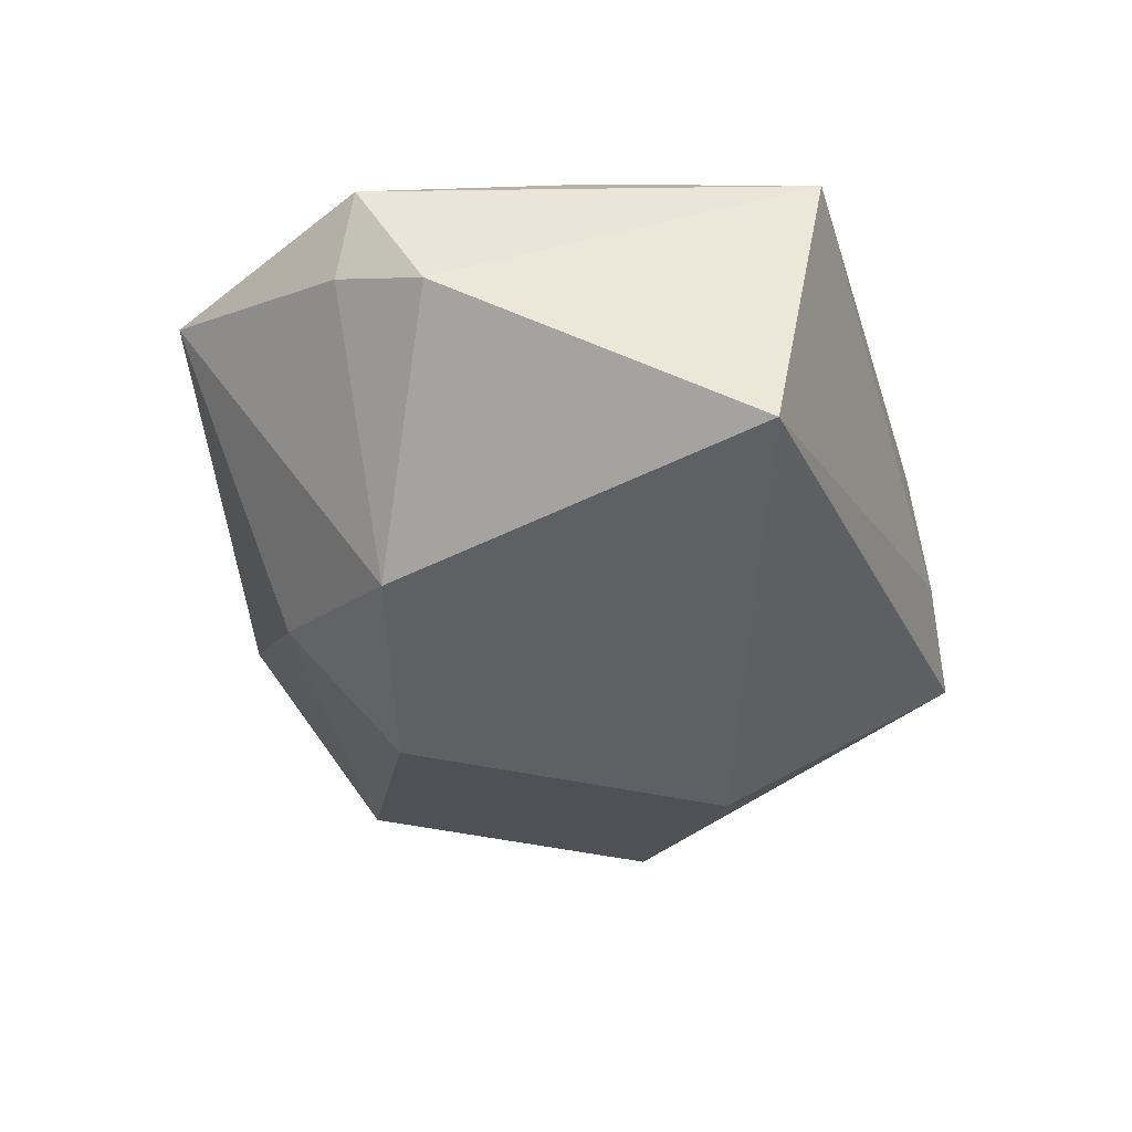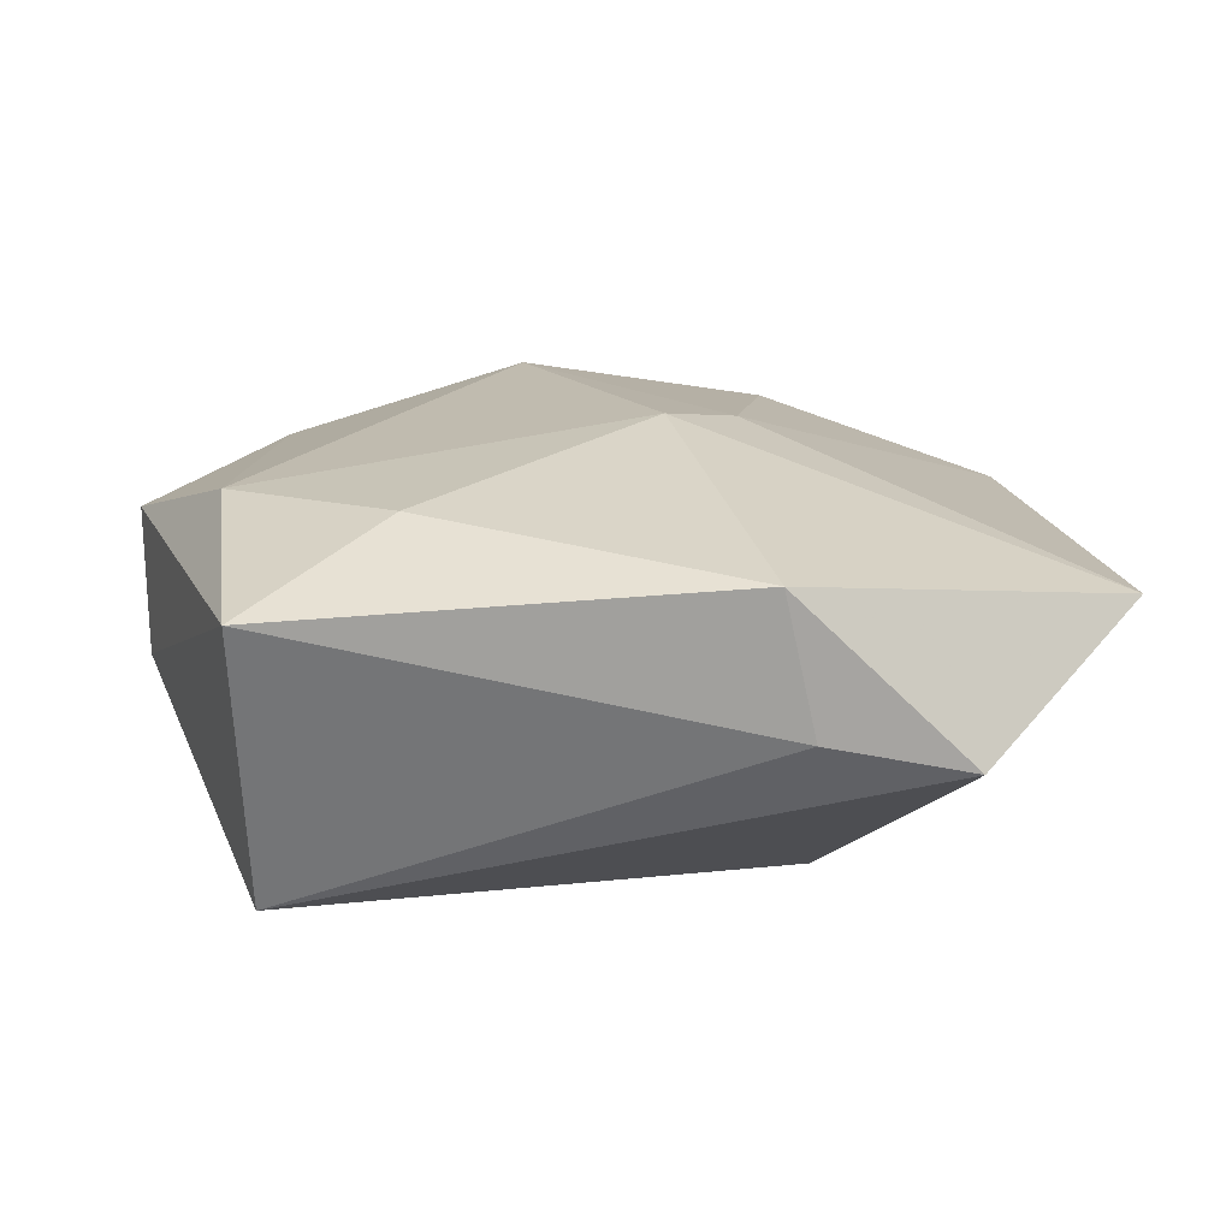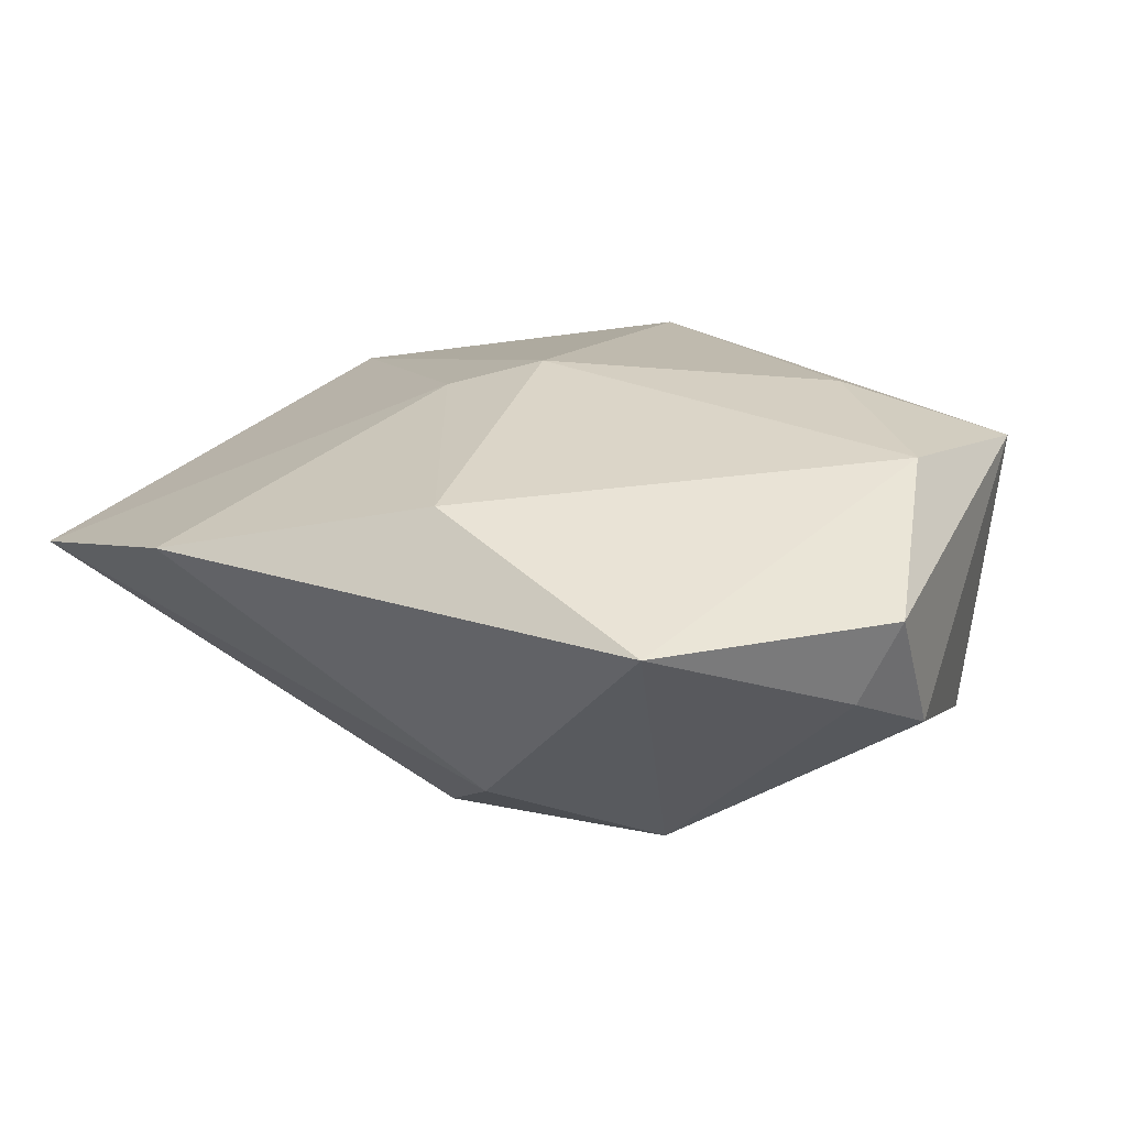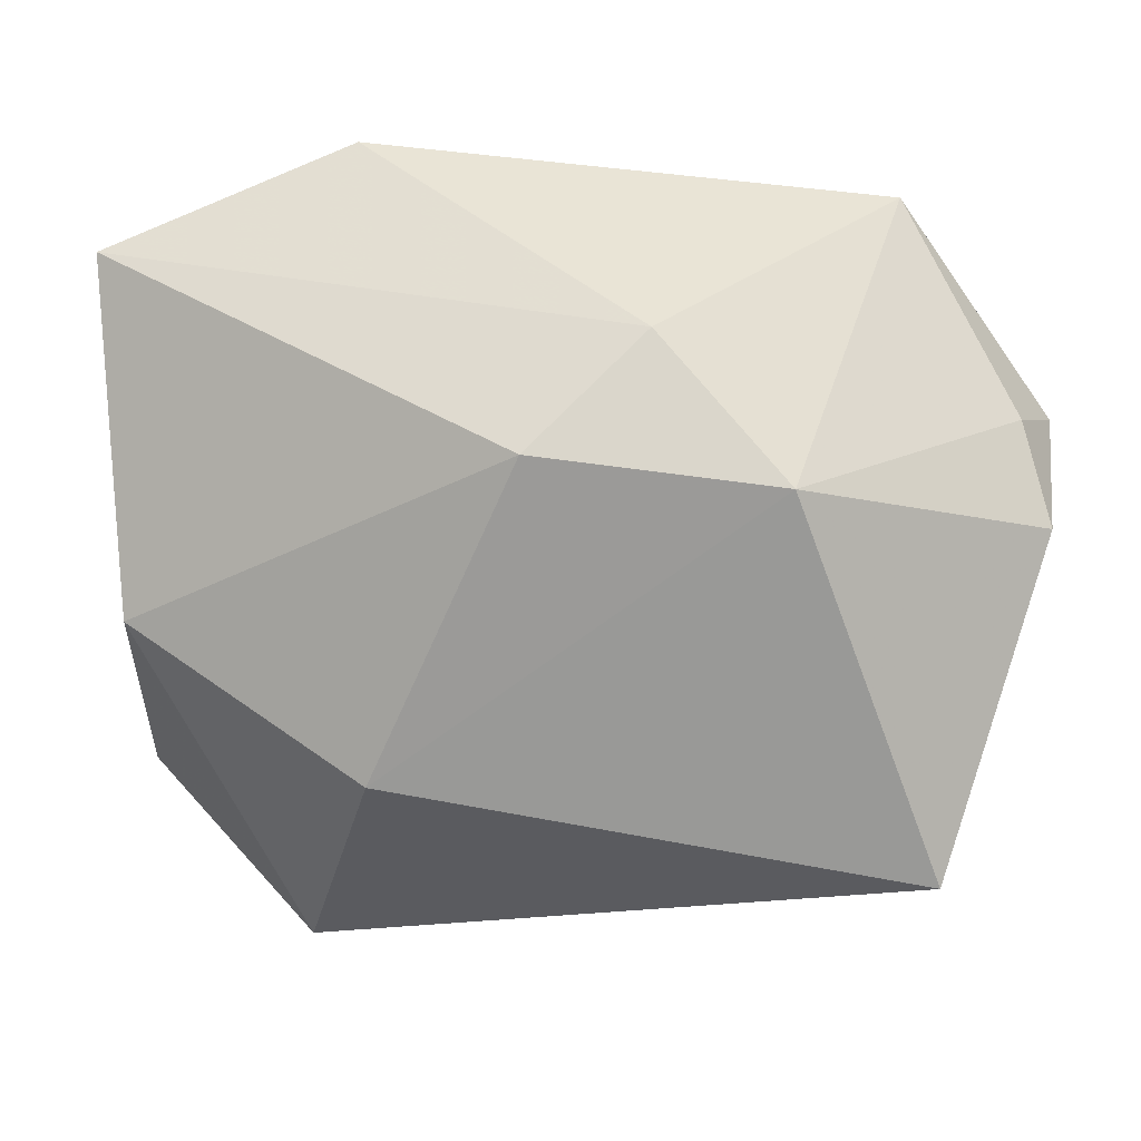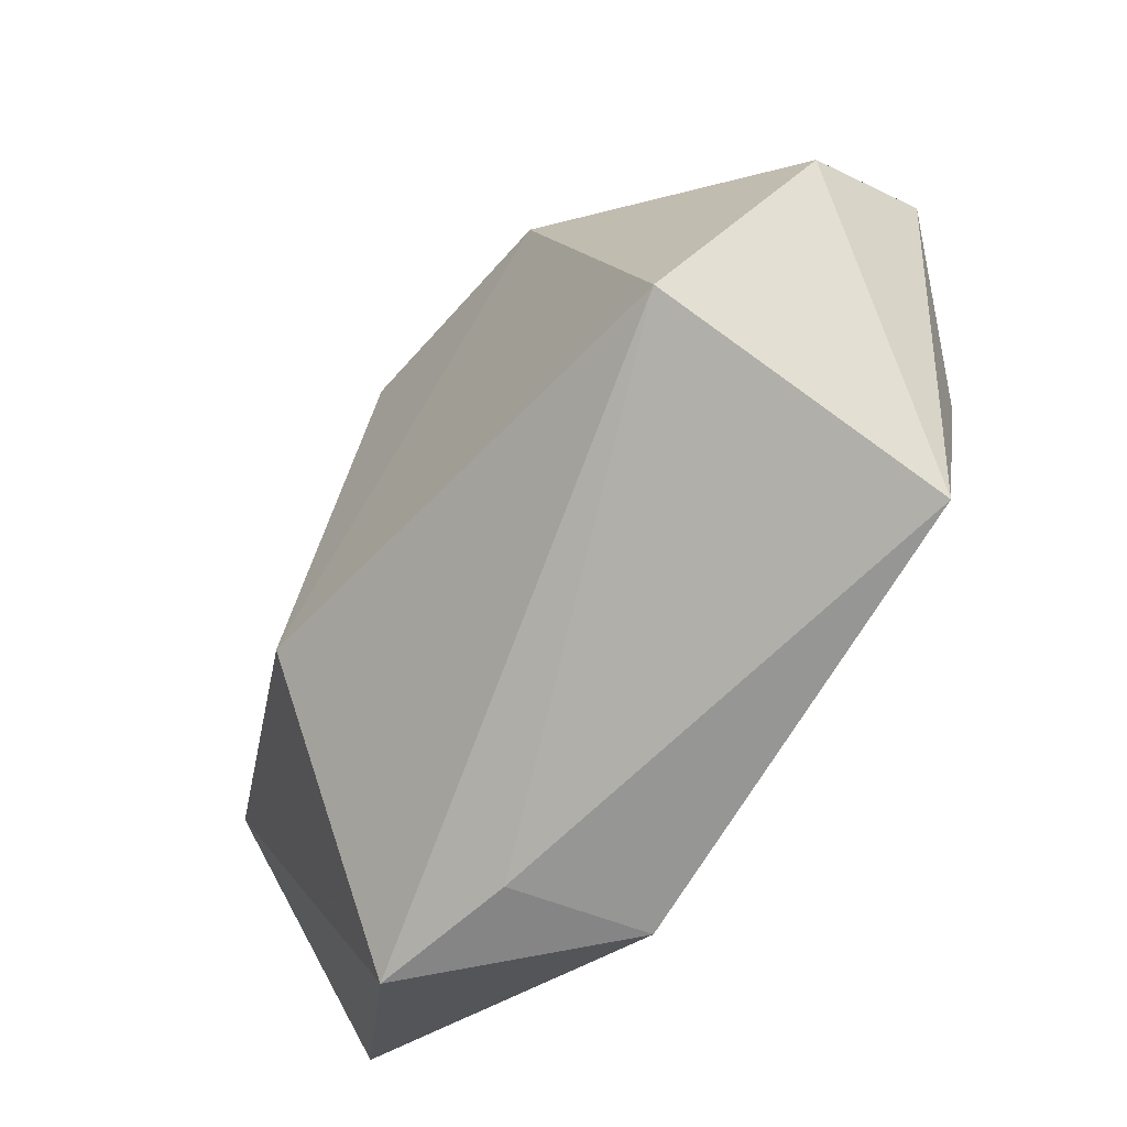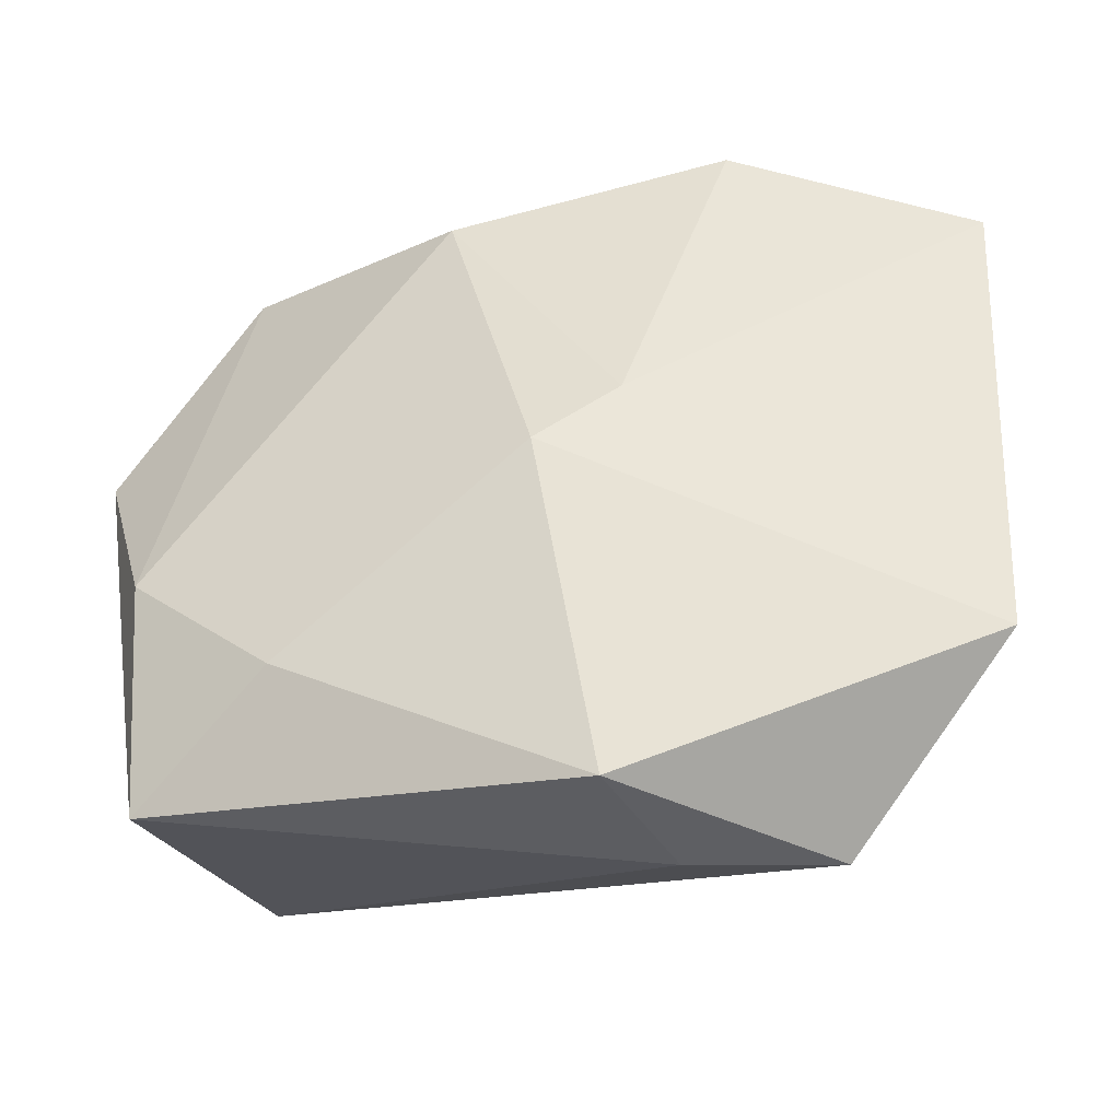
<metadata>
{"format":"obj","ext":"obj","renderer":"f3d","projection":"perspective","resolution":1024,"background":"white","views":[{"elev":-42.2,"azim":-82.0,"up":"+Z"},{"elev":21.2,"azim":-7.6,"up":"+Z"},{"elev":21.6,"azim":-147.3,"up":"+Z"},{"elev":18.1,"azim":-174.8,"up":"+Y"},{"elev":-61.8,"azim":-126.5,"up":"+Y"},{"elev":-38.1,"azim":18.4,"up":"+Y"}]}
</metadata>
<code>
v -0.03632 -0.02898 0.01193
v 0.01294 -0.03734 0.001666
v -0.02976 0.03671 0.008374
v -0.007482 0.02872 -0.01403
v 0.04542 -0.02368 0.008694
v 0.04693 0.03138 0.001892
v 0.009977 -0.03614 0.01577
v -0.02062 0.01605 -0.02089
v -0.04158 0.01748 -0.0004902
v 0.01795 -0.01331 -0.02165
v -0.04503 0.0153 0.007946
v -0.02079 -0.01907 0.01798
v 0.003493 0.01892 -0.02214
v 0.02739 -0.0383 -0.001418
v -0.03499 -0.0229 -0.01812
v 0.005222 -0.001184 0.02052
v -0.004898 0.03266 0.01656
v 0.02252 0.04114 0.009405
v -0.04458 0.008225 -0.005122
v 0.0429 -0.001847 -0.01038
v 0.0133 0.004916 0.01813
v -0.03637 -0.005284 0.01621
f 19 1 11
f 15 1 19
f 5 16 7
f 22 11 1
f 22 16 17
f 17 3 22
f 22 3 11
f 20 6 5
f 13 6 20
f 17 16 21
f 21 16 5
f 5 6 21
f 8 15 19
f 4 6 13
f 13 8 4
f 4 8 3
f 19 11 9
f 11 3 9
f 9 8 19
f 3 8 9
f 12 7 16
f 16 22 12
f 1 7 12
f 12 22 1
f 13 20 10
f 10 8 13
f 15 8 10
f 6 4 18
f 18 4 3
f 18 3 17
f 17 21 18
f 18 21 6
f 1 15 2
f 2 7 1
f 15 10 14
f 14 2 15
f 14 20 5
f 14 10 20
f 5 7 14
f 7 2 14

</code>
